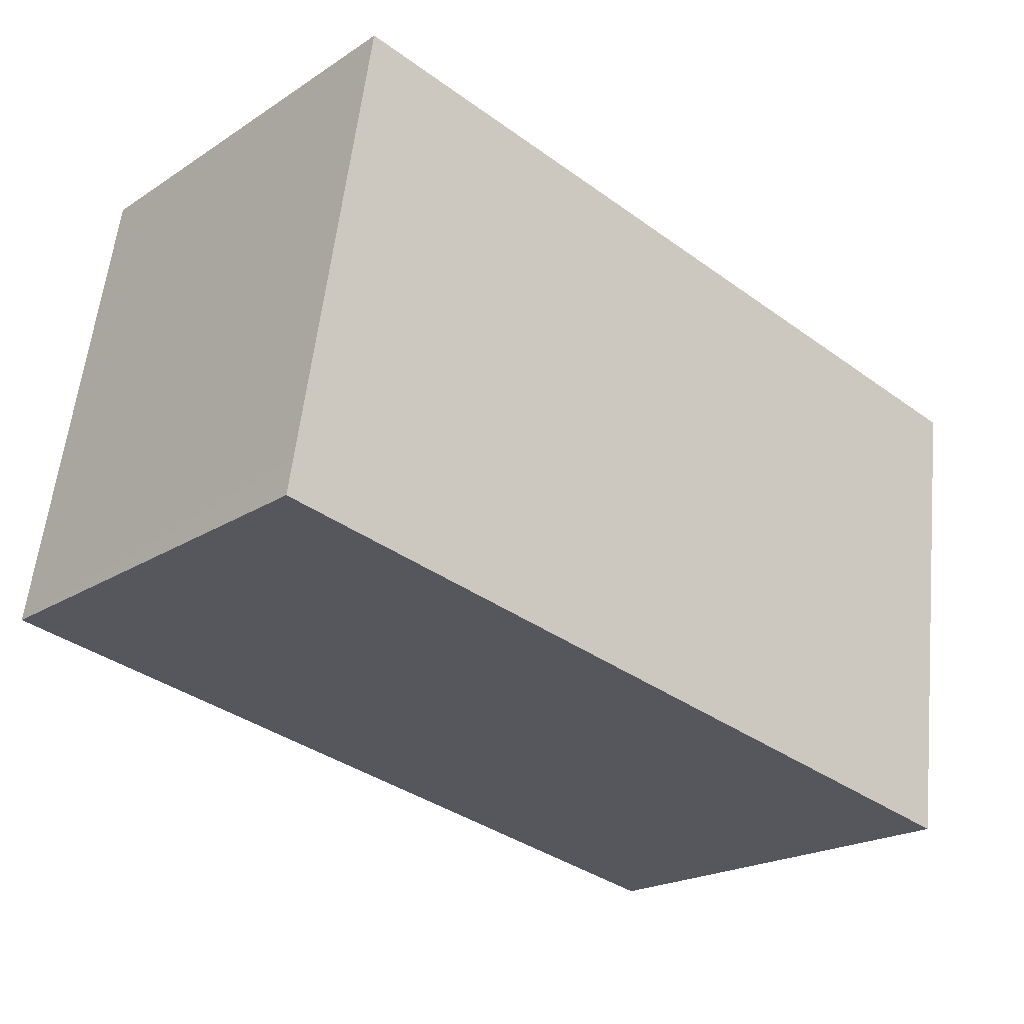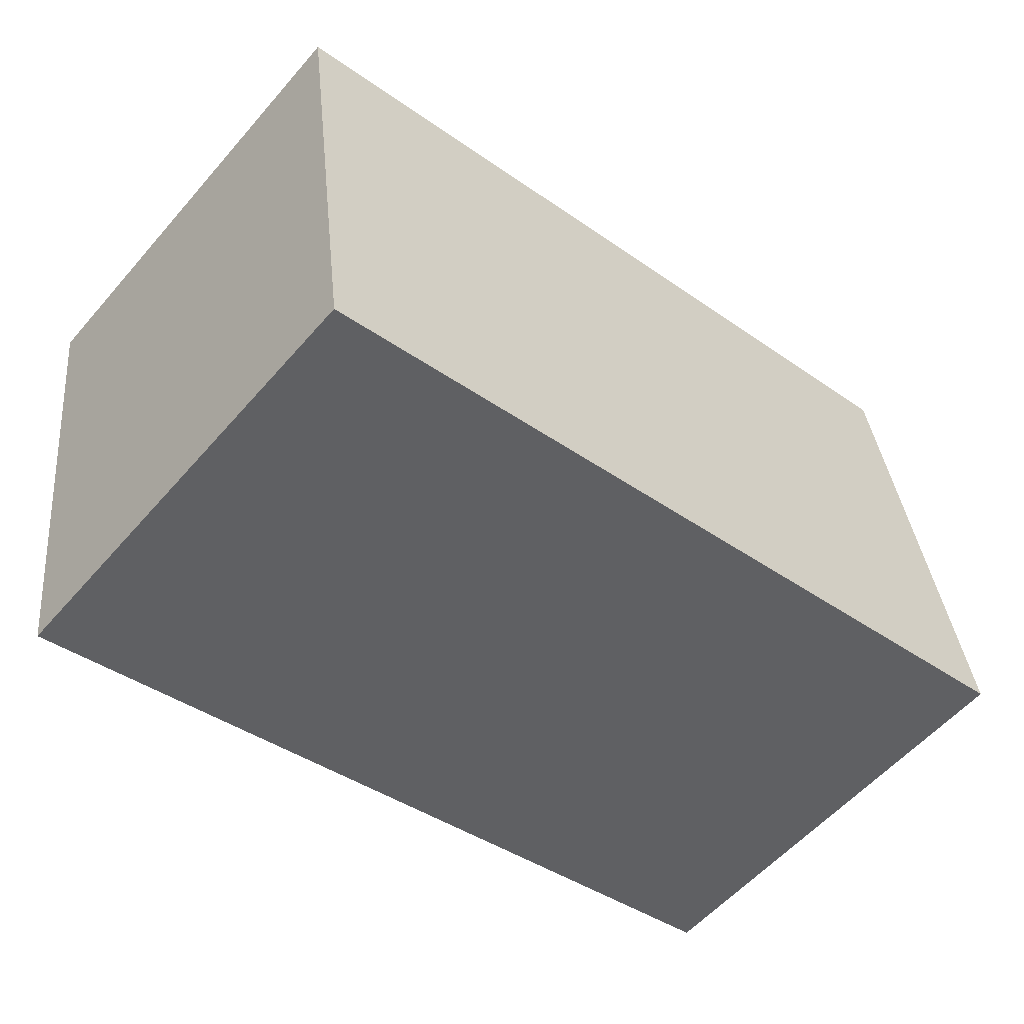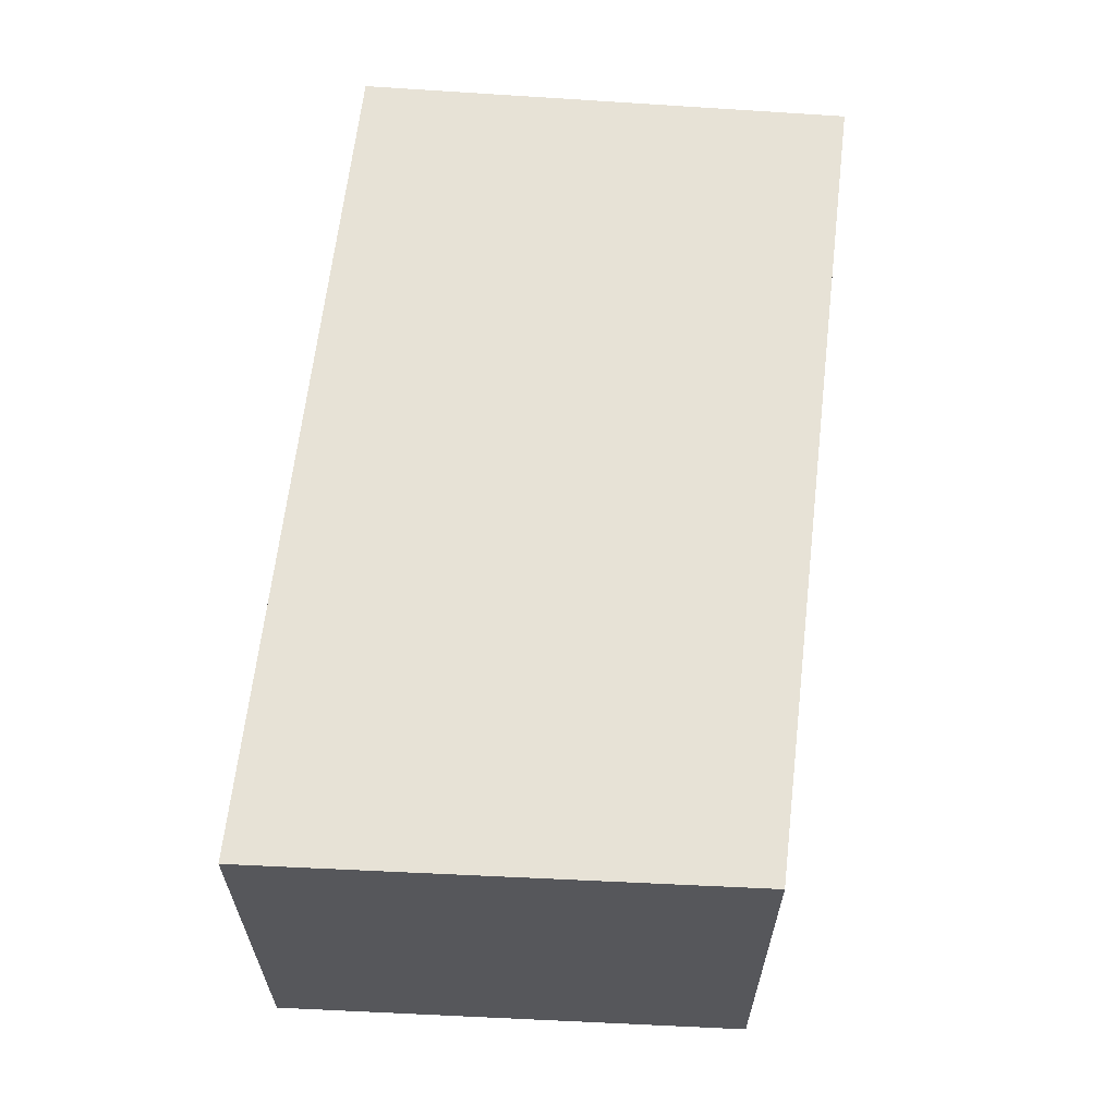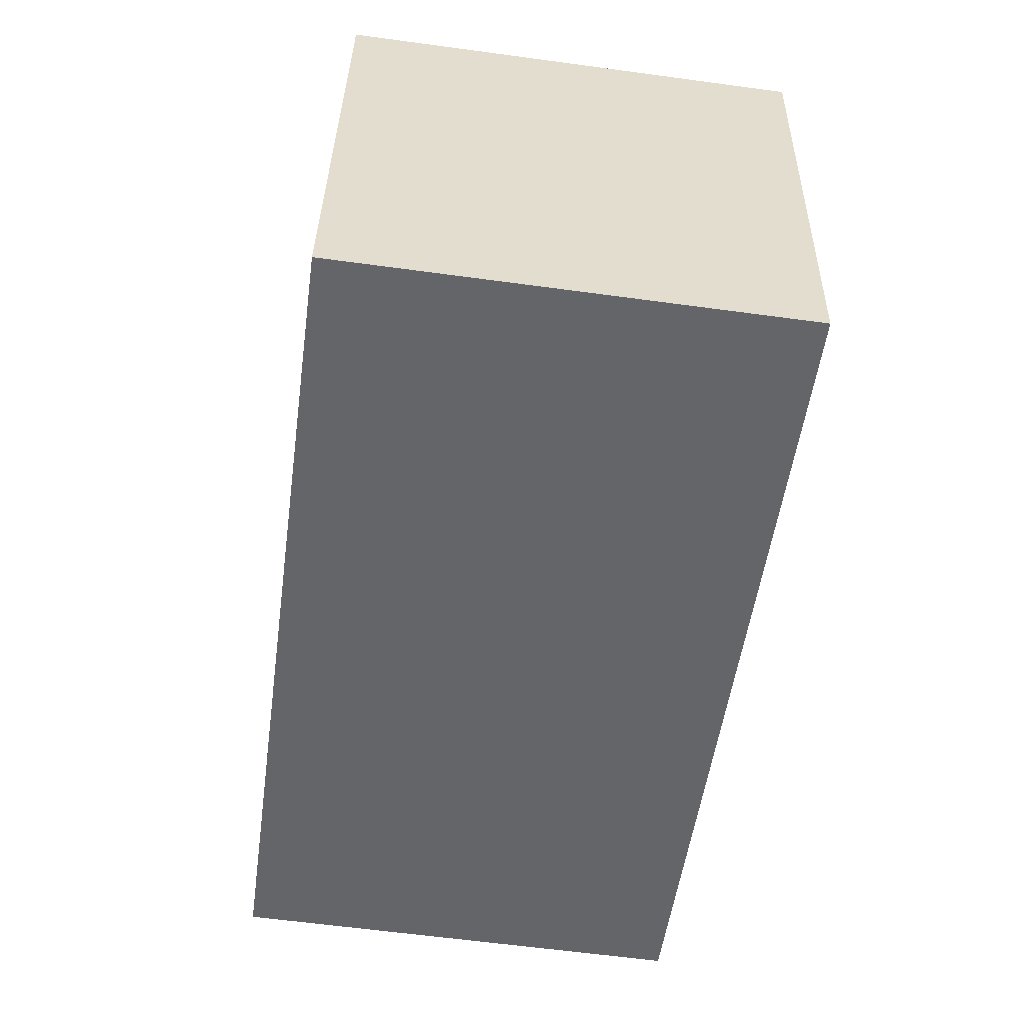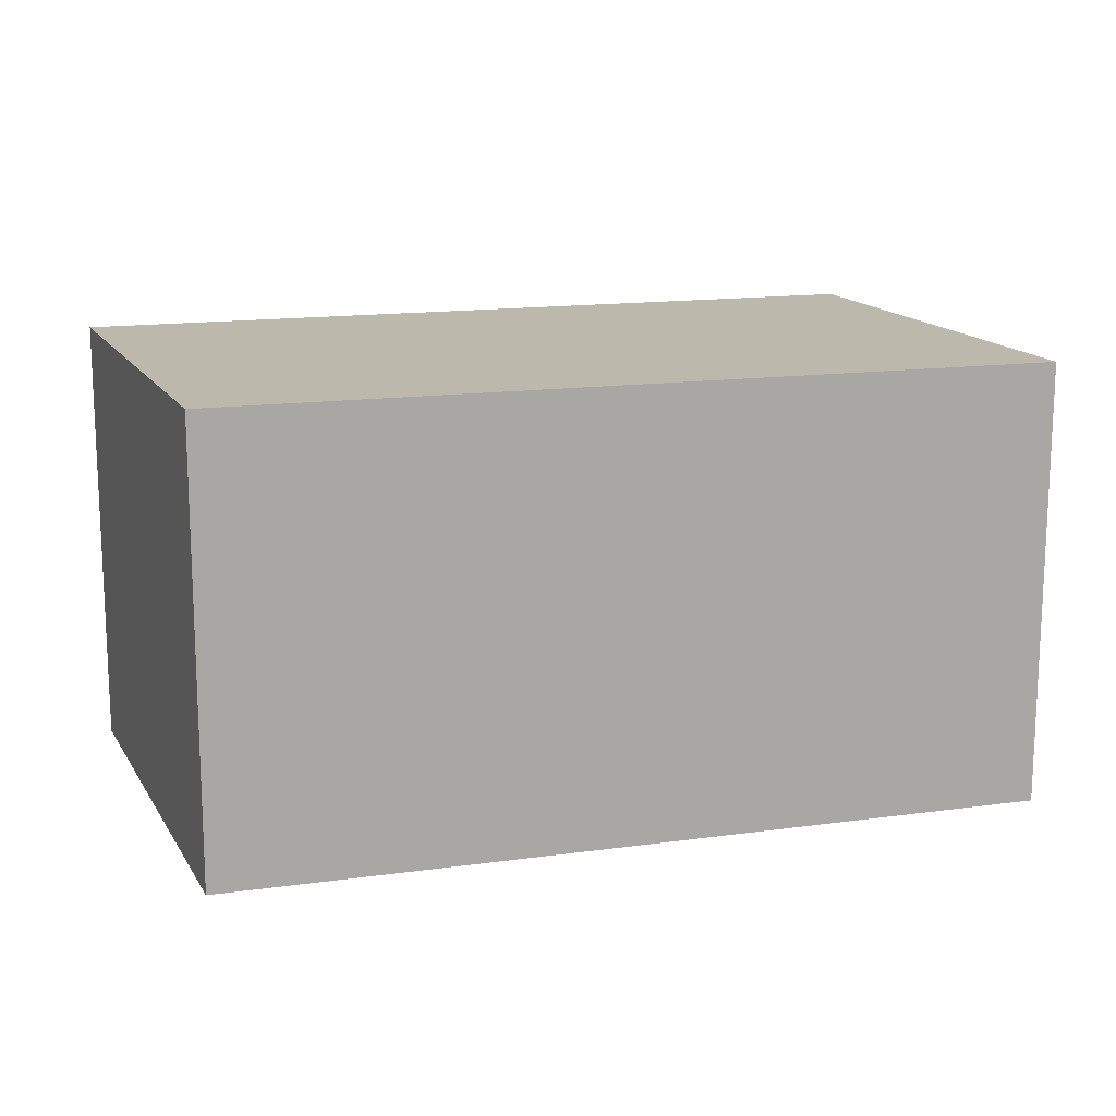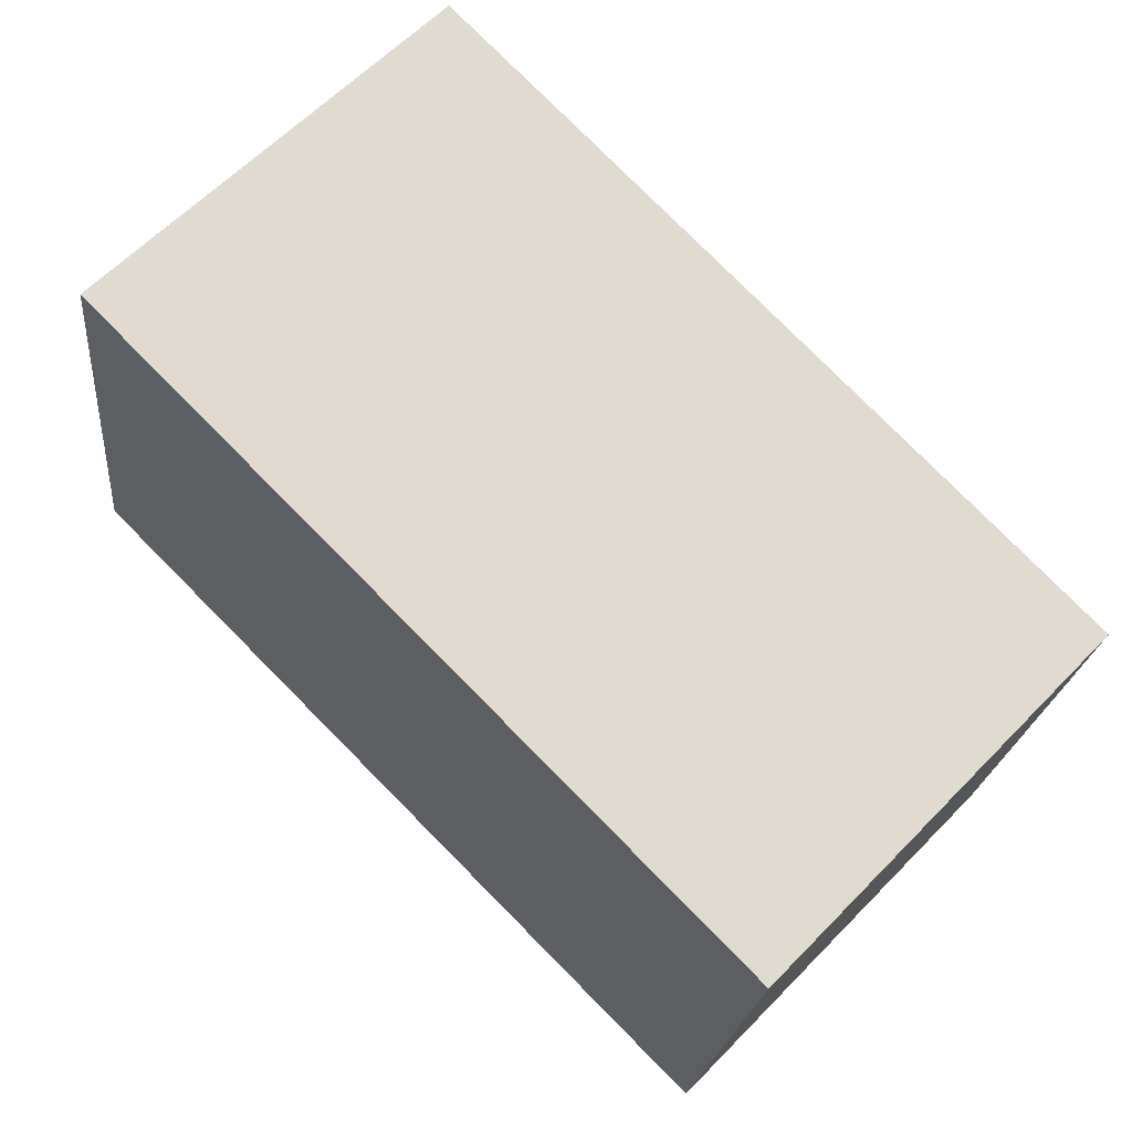
<metadata>
{"format":"obj","ext":"obj","renderer":"f3d","projection":"perspective","resolution":1024,"background":"white","views":[{"elev":-21.0,"azim":138.9,"up":"+Z"},{"elev":-56.4,"azim":-40.3,"up":"+Z"},{"elev":62.9,"azim":-94.7,"up":"+Y"},{"elev":-62.6,"azim":-97.8,"up":"+Z"},{"elev":14.7,"azim":-28.3,"up":"+Y"},{"elev":62.4,"azim":-135.9,"up":"+Z"}]}
</metadata>
<code>
v  0 3.411 2.089e-16
v  6.817 3.411 -2.441
v  0.477 3.411 -3.677
v  6.188 3.411 1.265
v  6.774 3.411 -2.179
v  6.213 3.411 1.27
v  6.817 1.495e-16 -2.441
v  0.477 2.252e-16 -3.677
v  0 0 0
v  6.188 -7.746e-17 1.265
v  6.213 -7.777e-17 1.27
v  6.774 1.334e-16 -2.179
g defaultobject
f 1 2 3
f 2 1 4
f 2 4 5
f 5 4 6
f 7 3 2
f 3 7 8
f 8 1 3
f 1 8 9
f 9 4 1
f 4 9 10
f 4 10 6
f 6 10 11
f 5 7 2
f 7 5 6
f 7 6 12
f 12 6 11
f 7 9 8
f 9 7 12
f 9 12 11
f 9 11 10

</code>
